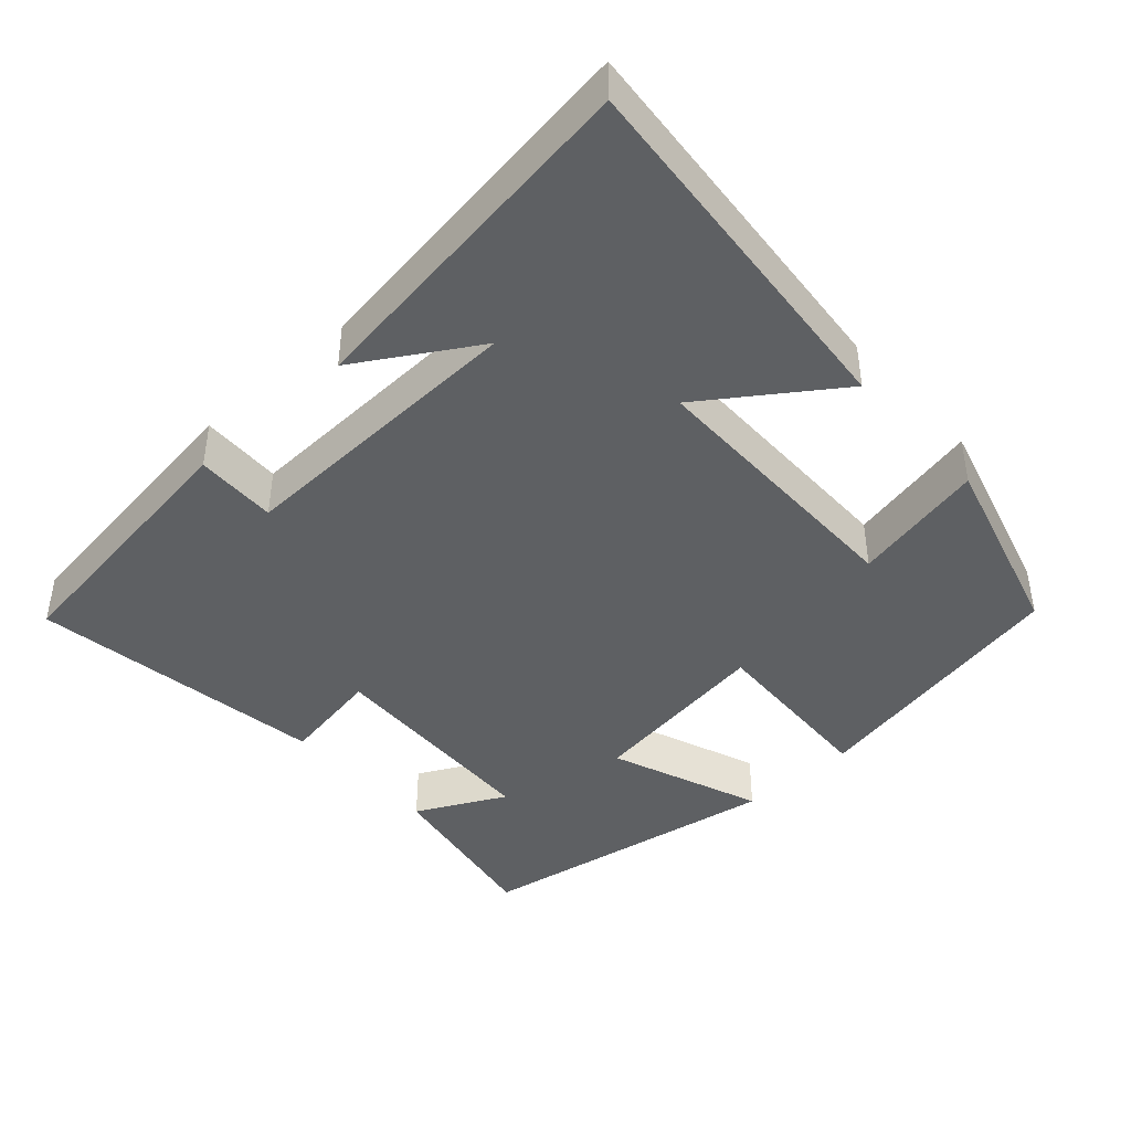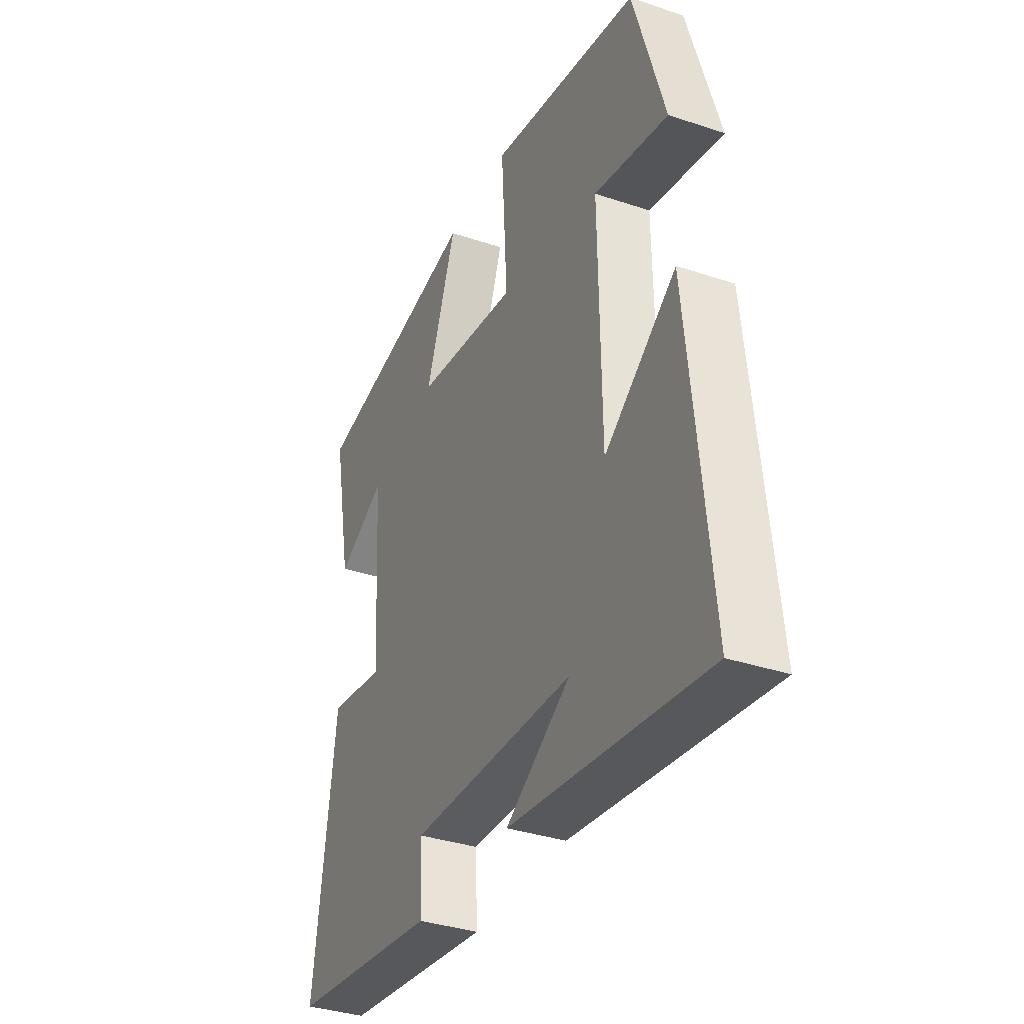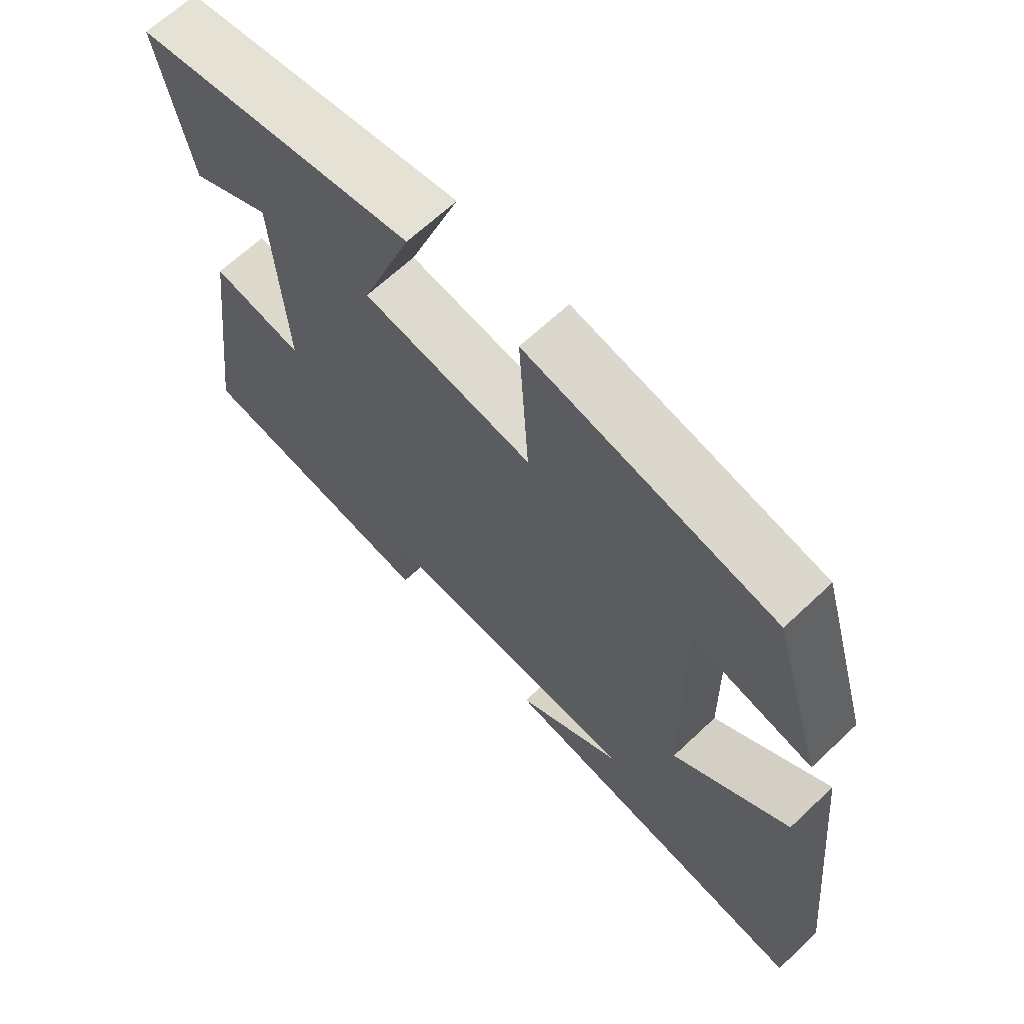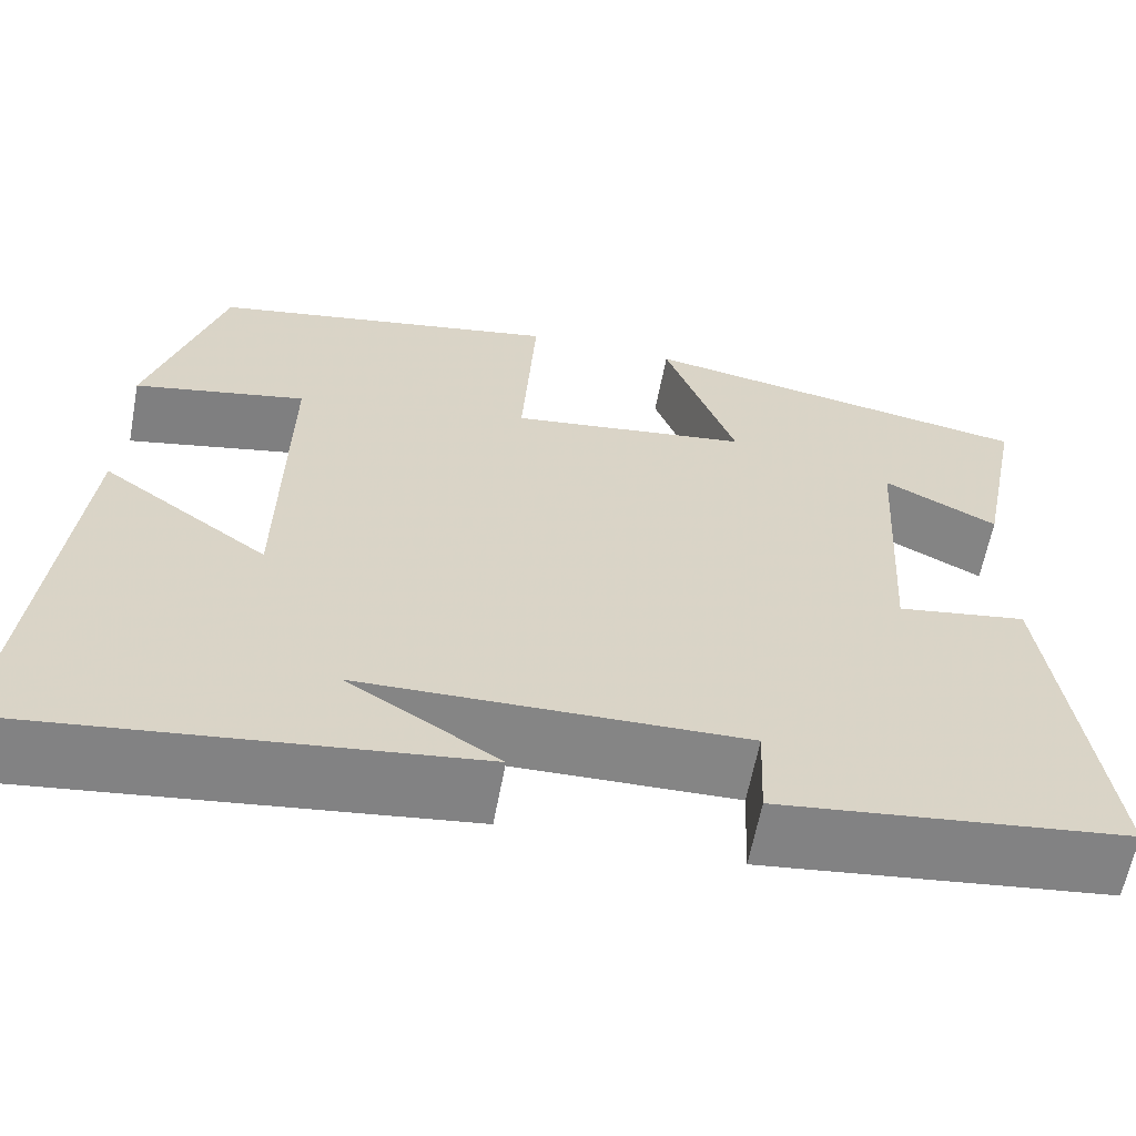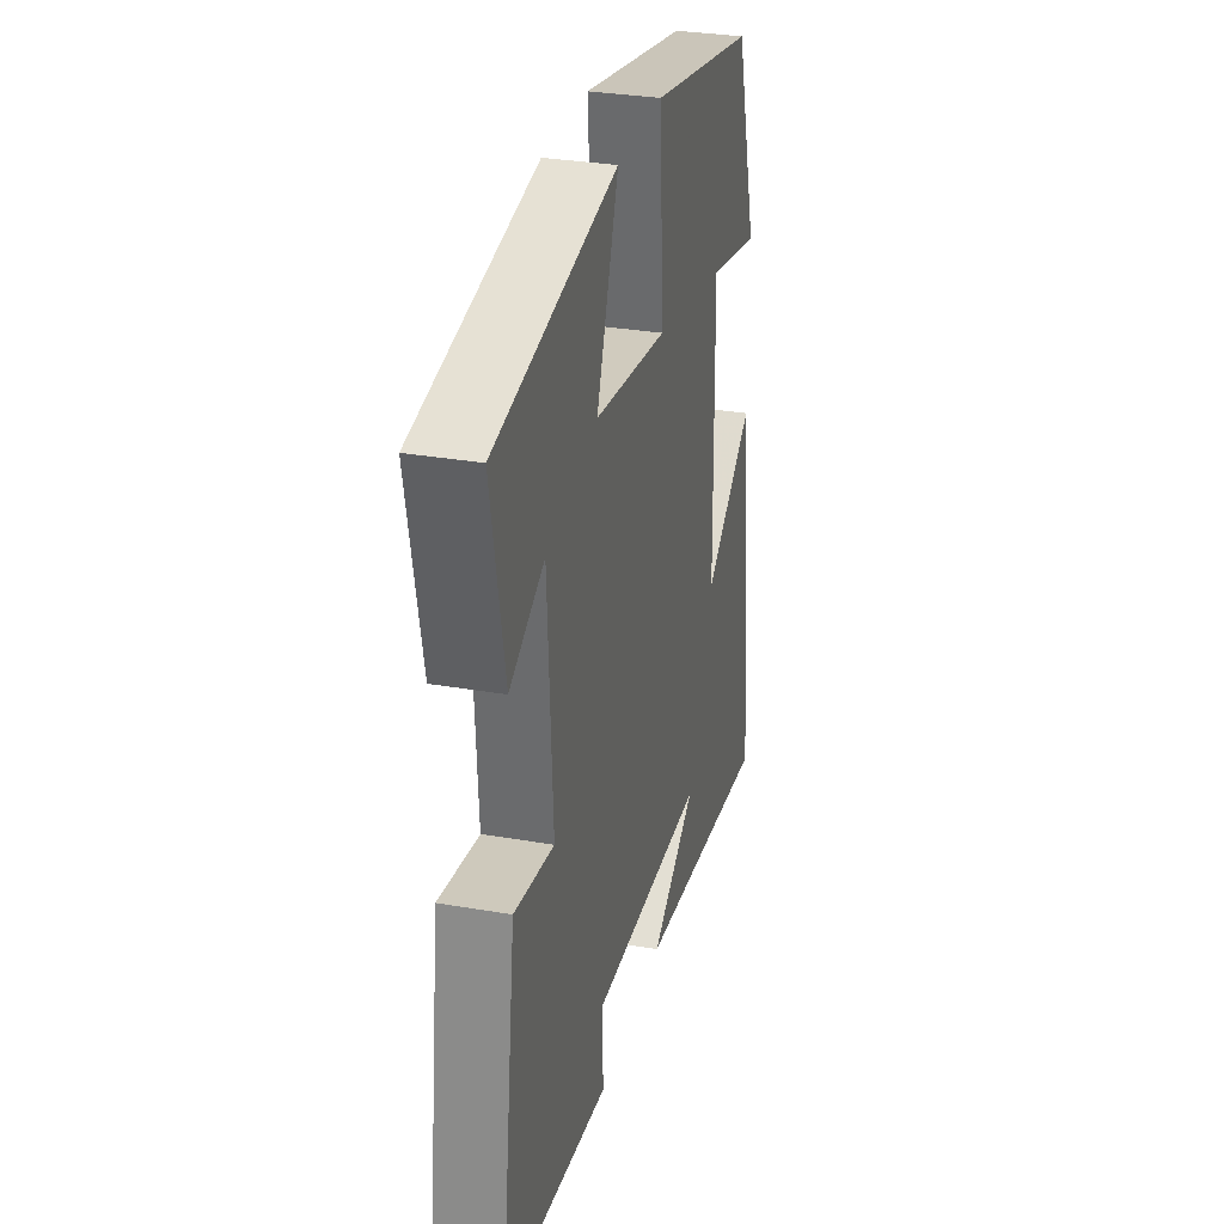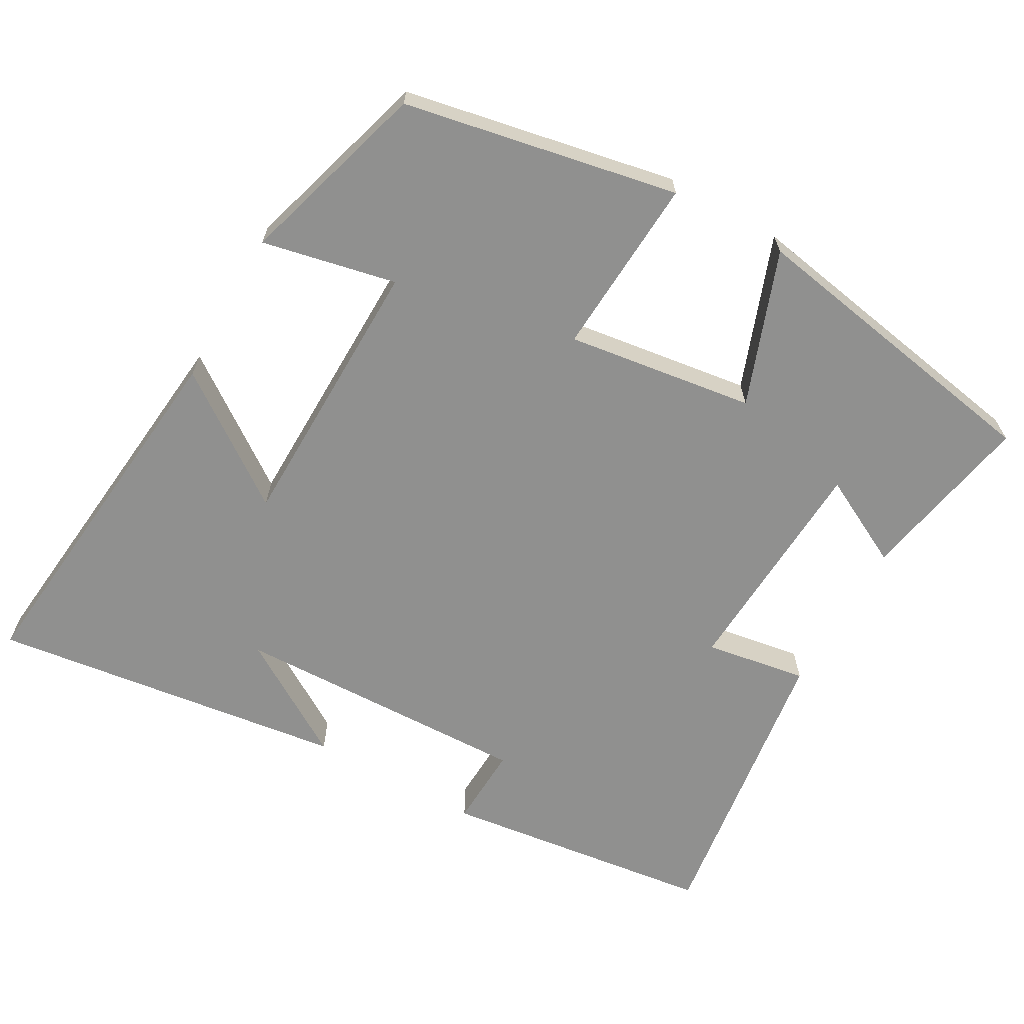
<metadata>
{"format":"obj","ext":"obj","renderer":"f3d","projection":"perspective","resolution":1024,"background":"white","views":[{"elev":-42.6,"azim":-137.3,"up":"+Y"},{"elev":-35.4,"azim":-113.9,"up":"+Z"},{"elev":65.8,"azim":-133.5,"up":"+Z"},{"elev":-61.8,"azim":-10.7,"up":"+Z"},{"elev":31.0,"azim":103.9,"up":"+Z"},{"elev":-65.6,"azim":-29.4,"up":"+Y"}]}
</metadata>
<code>
v 0.547 0.07 0.425
v 0.5 0.07 0.184
v 0.378 0.07 0.247
v 0.36 0.07 -0.065
v 0.5 0.07 -0.042
v 0.555 0.07 -0.452
v 0.18 0.07 -0.5
v 0.185 0.07 -0.388
v -0.225 0.07 -0.4
v -0.064 0.07 -0.5
v -0.553 0.07 -0.565
v -0.5 0.07 -0.053
v -0.322 0.07 -0.18
v -0.316 0.07 0.204
v -0.5 0.07 0.165
v -0.422 0.07 0.427
v -0.046 0.07 0.5
v -0.061 0.07 0.253
v 0.197 0.07 0.289
v 0.12 0.07 0.5
v 0.547 0 0.425
v 0.5 0 0.184
v 0.378 0 0.247
v 0.36 0 -0.065
v 0.5 0 -0.042
v 0.555 0 -0.452
v 0.18 0 -0.5
v 0.185 0 -0.388
v -0.225 0 -0.4
v -0.064 0 -0.5
v -0.553 0 -0.565
v -0.5 0 -0.053
v -0.322 0 -0.18
v -0.316 0 0.204
v -0.5 0 0.165
v -0.422 0 0.427
v -0.046 0 0.5
v -0.061 0 0.253
v 0.197 0 0.289
v 0.12 0 0.5
f 19 20 1
f 16 17 18
f 14 15 16
f 14 16 18
f 13 14 18 19
f 11 12 13
f 9 10 11
f 9 11 13 19
f 6 7 8
f 5 6 8
f 4 5 8
f 8 9 19
f 4 8 19
f 3 4 19
f 1 2 3
f 1 3 19
f 21 40 39
f 38 37 36
f 36 35 34
f 38 36 34
f 39 38 34 33
f 33 32 31
f 31 30 29
f 39 33 31 29
f 28 27 26
f 28 26 25
f 28 25 24
f 39 29 28
f 39 28 24
f 39 24 23
f 23 22 21
f 39 23 21
f 1 21 22 2
f 2 22 23 3
f 3 23 24 4
f 4 24 25 5
f 5 25 26 6
f 6 26 27 7
f 7 27 28 8
f 8 28 29 9
f 9 29 30 10
f 10 30 31 11
f 11 31 32 12
f 12 32 33 13
f 13 33 34 14
f 14 34 35 15
f 15 35 36 16
f 16 36 37 17
f 17 37 38 18
f 18 38 39 19
f 19 39 40 20
f 20 40 21 1

</code>
